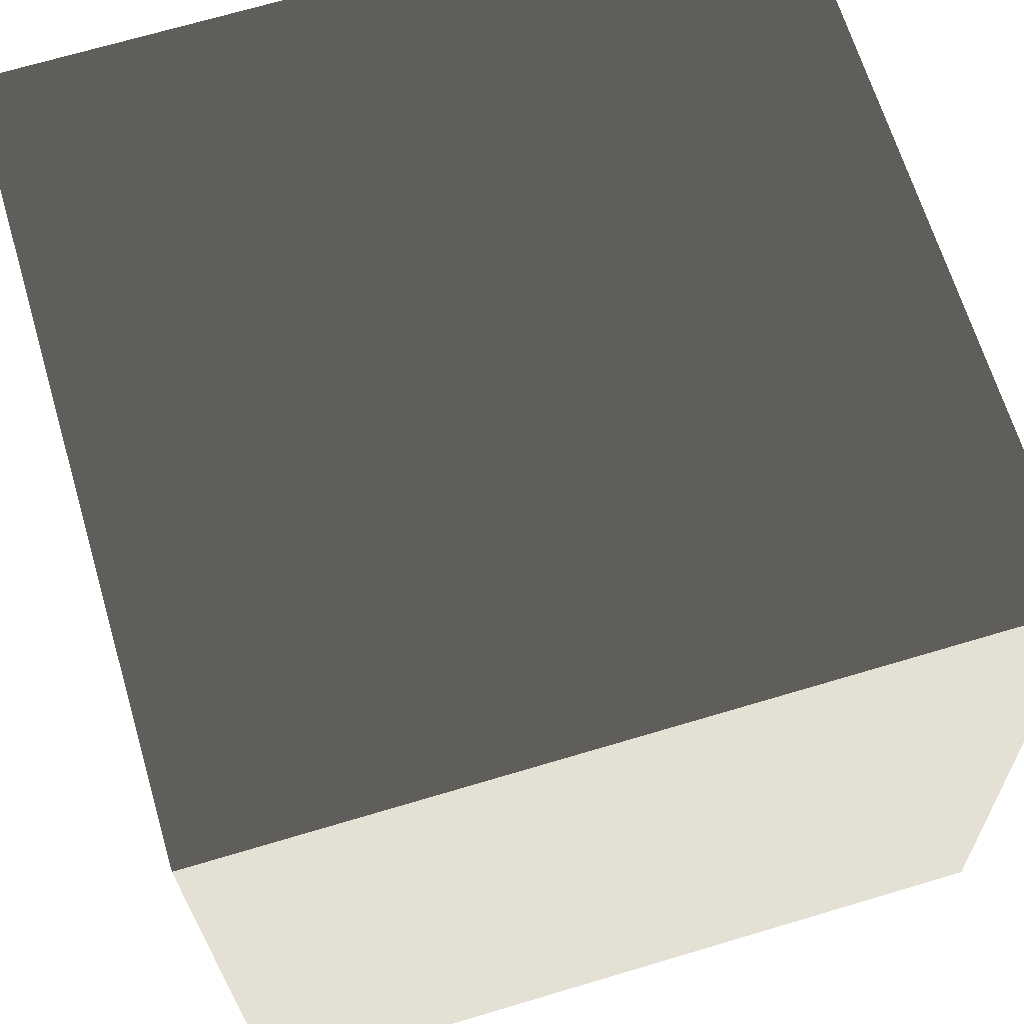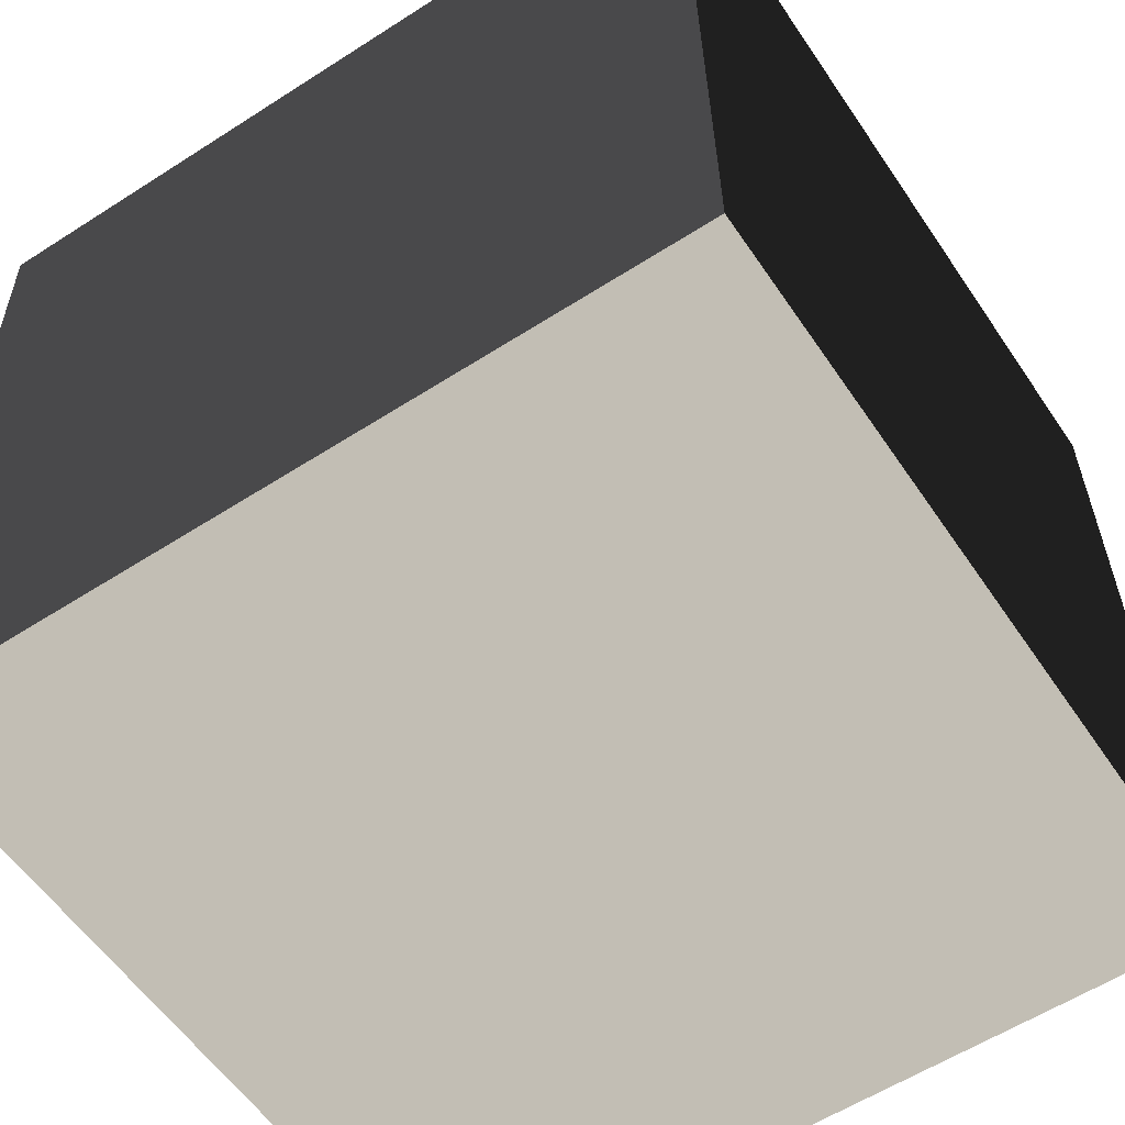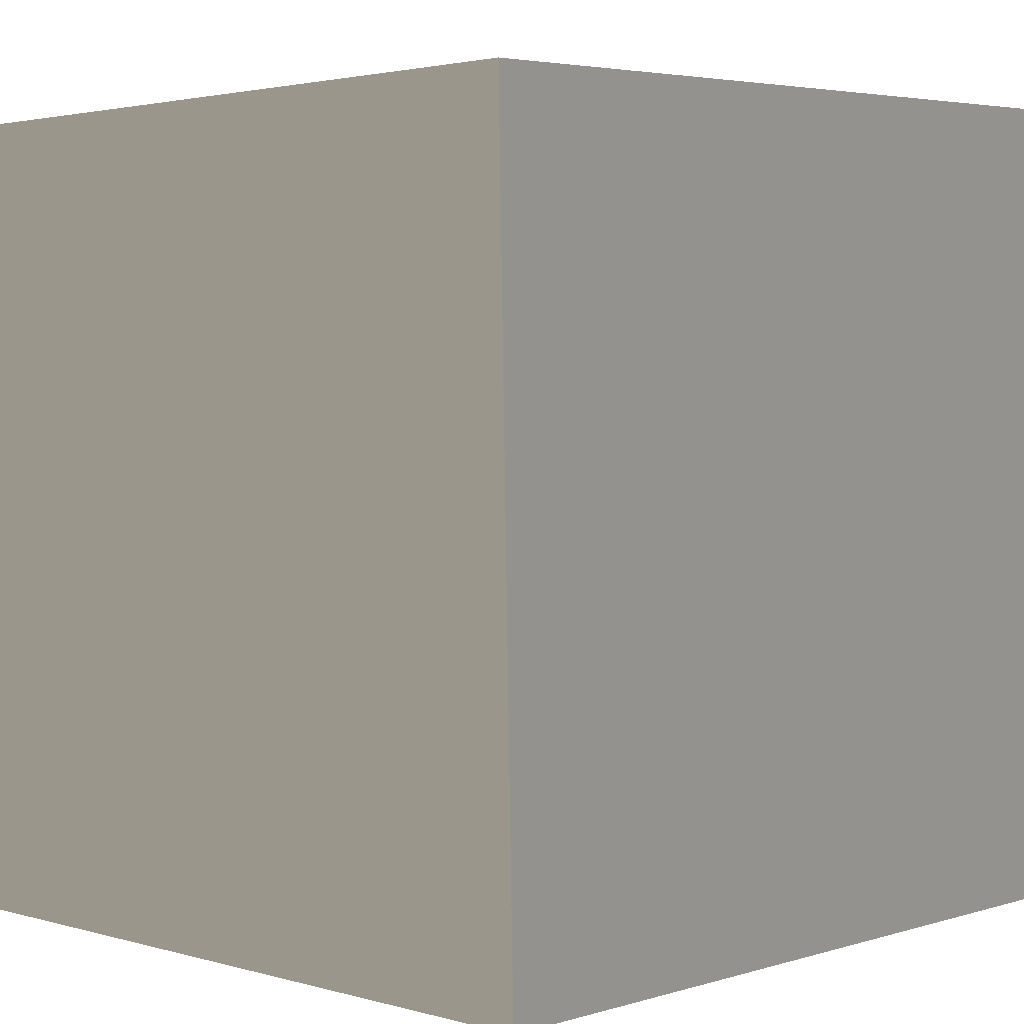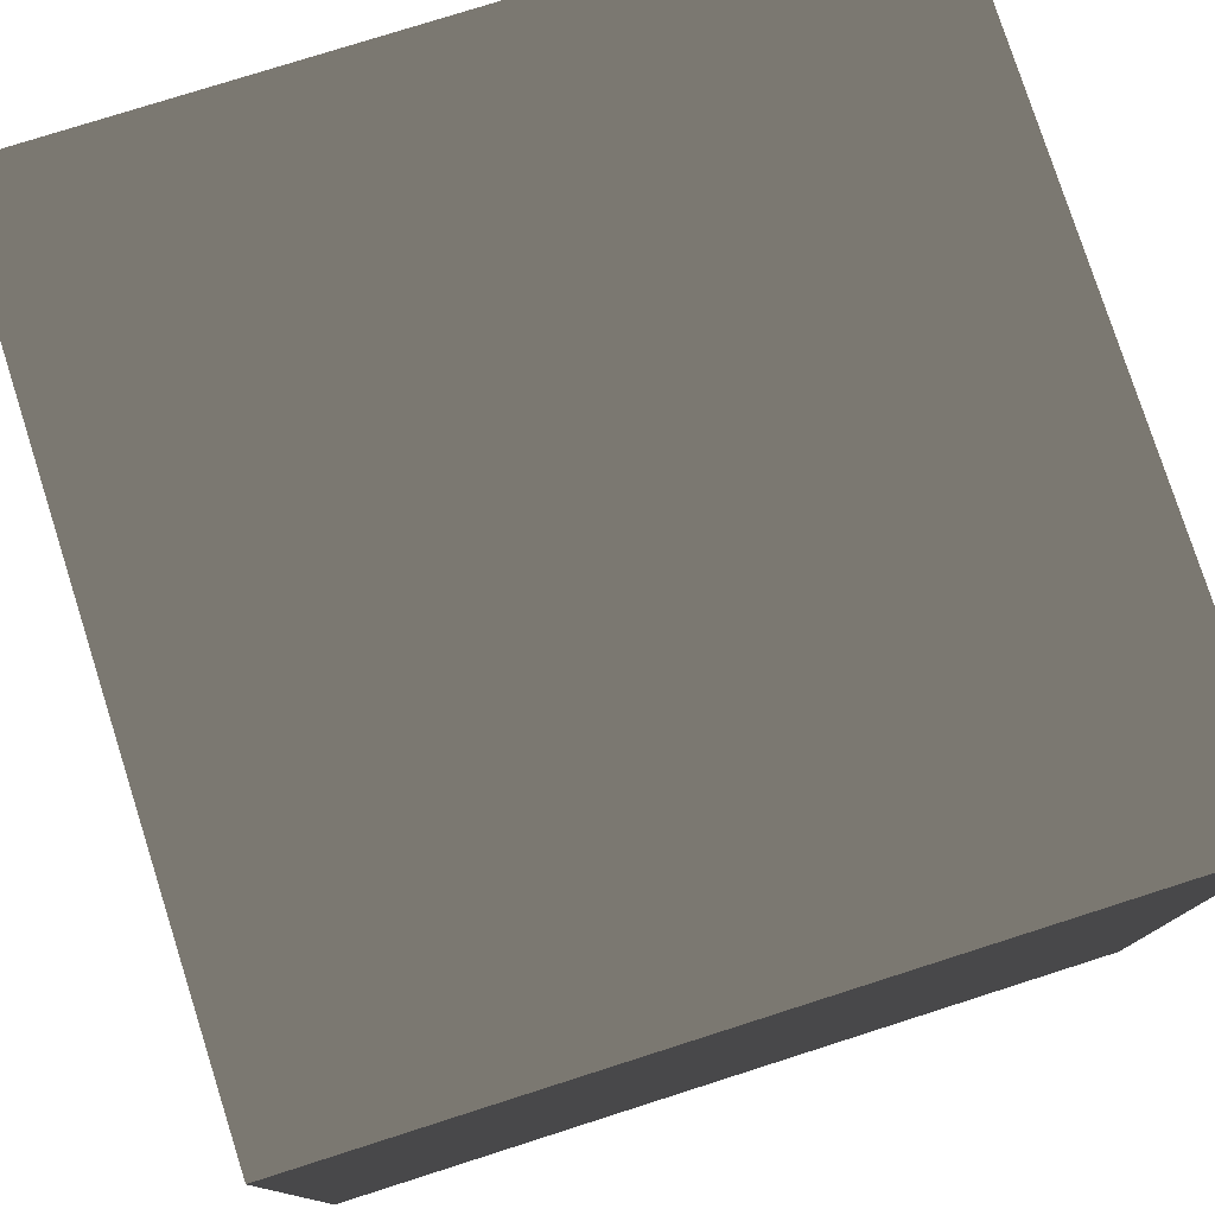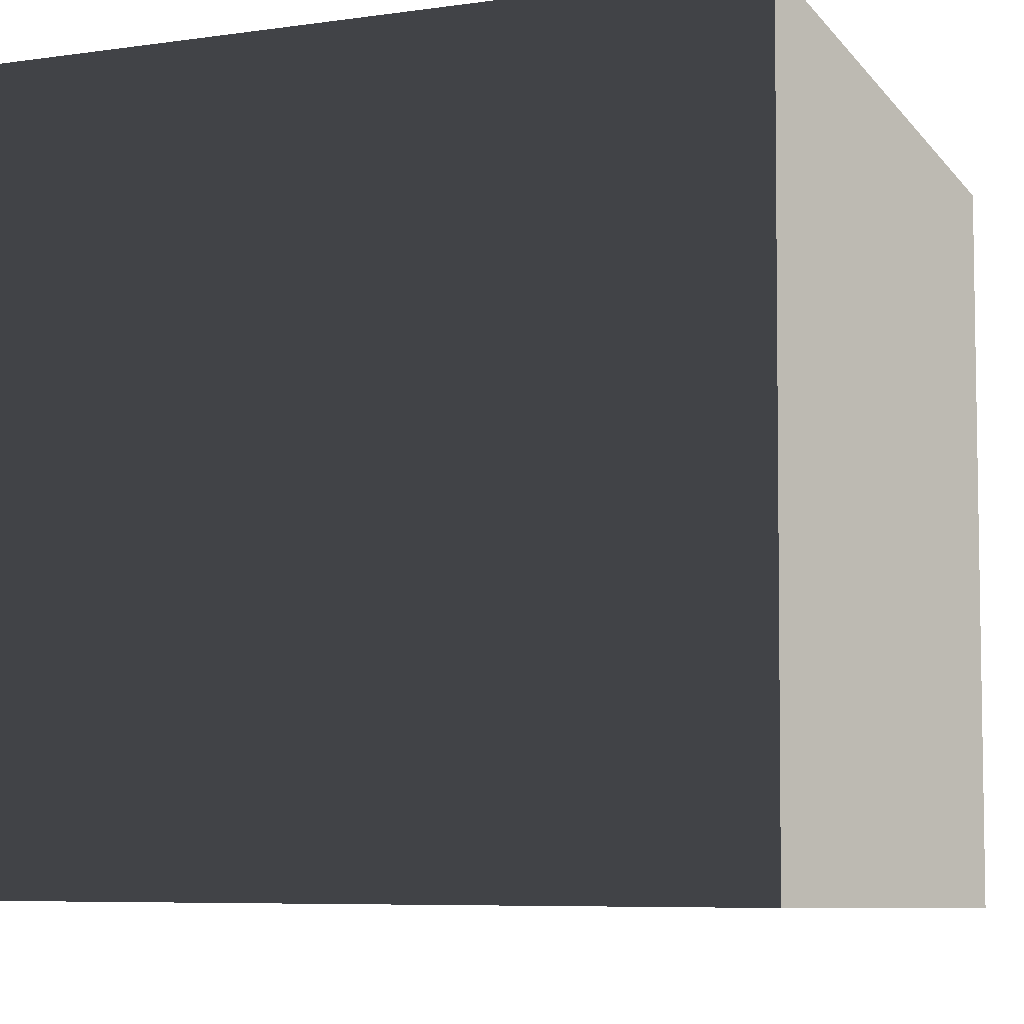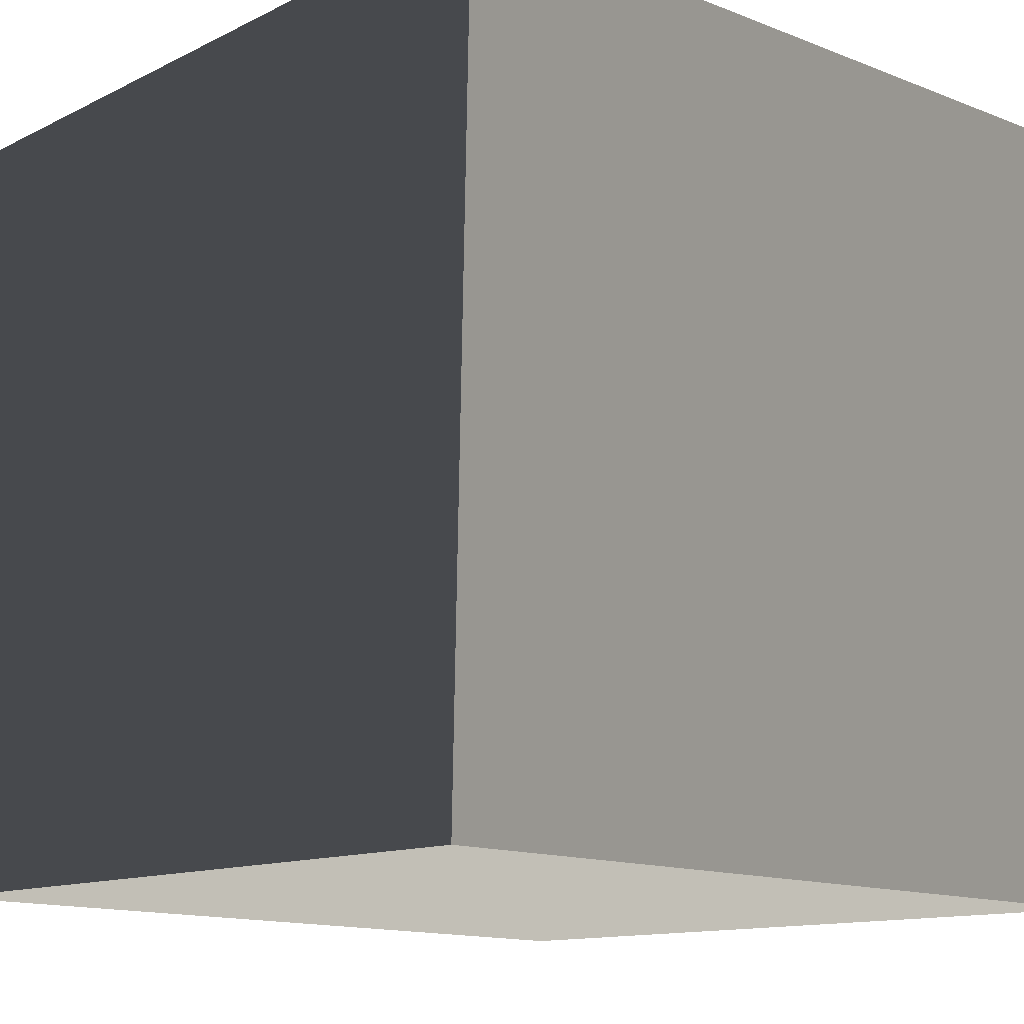
<metadata>
{"format":"obj","ext":"obj","renderer":"f3d","projection":"perspective","resolution":1024,"background":"white","views":[{"elev":65.7,"azim":73.5,"up":"+Z"},{"elev":-58.3,"azim":33.6,"up":"+Z"},{"elev":2.4,"azim":45.5,"up":"+Y"},{"elev":77.0,"azim":-17.7,"up":"+Z"},{"elev":-7.2,"azim":-158.1,"up":"+Y"},{"elev":-12.2,"azim":-130.8,"up":"+Y"}]}
</metadata>
<code>
v -0.05 -0.04999 -0.001064
v 0.05 -0.04999 -0.001064
v 0.05 0.04999 0.001064
v -0.05 0.04999 0.001064
v -0.05 -0.05212 0.09891
v -0.05 0.04786 0.101
v 0.05 0.04786 0.101
v 0.05 -0.05211 0.09891
v -0.05 -0.04999 -0.001064
v -0.05 -0.05212 0.09891
v 0.05 -0.05211 0.09891
v 0.05 -0.04999 -0.001064
v 0.05 -0.04999 -0.001064
v 0.05 -0.05211 0.09891
v 0.05 0.04786 0.101
v 0.05 0.04999 0.001064
v 0.05 0.04999 0.001064
v 0.05 0.04786 0.101
v -0.05 0.04786 0.101
v -0.05 0.04999 0.001064
v -0.05 0.04999 0.001064
v -0.05 0.04786 0.101
v -0.05 -0.05212 0.09891
v -0.05 -0.04999 -0.001064
g Crate_(50)_22230_11
f 1 3 2
f 1 4 3
f 5 7 6
f 5 8 7
f 9 11 10
f 9 12 11
f 13 15 14
f 13 16 15
f 17 19 18
f 17 20 19
f 21 23 22
f 21 24 23

</code>
